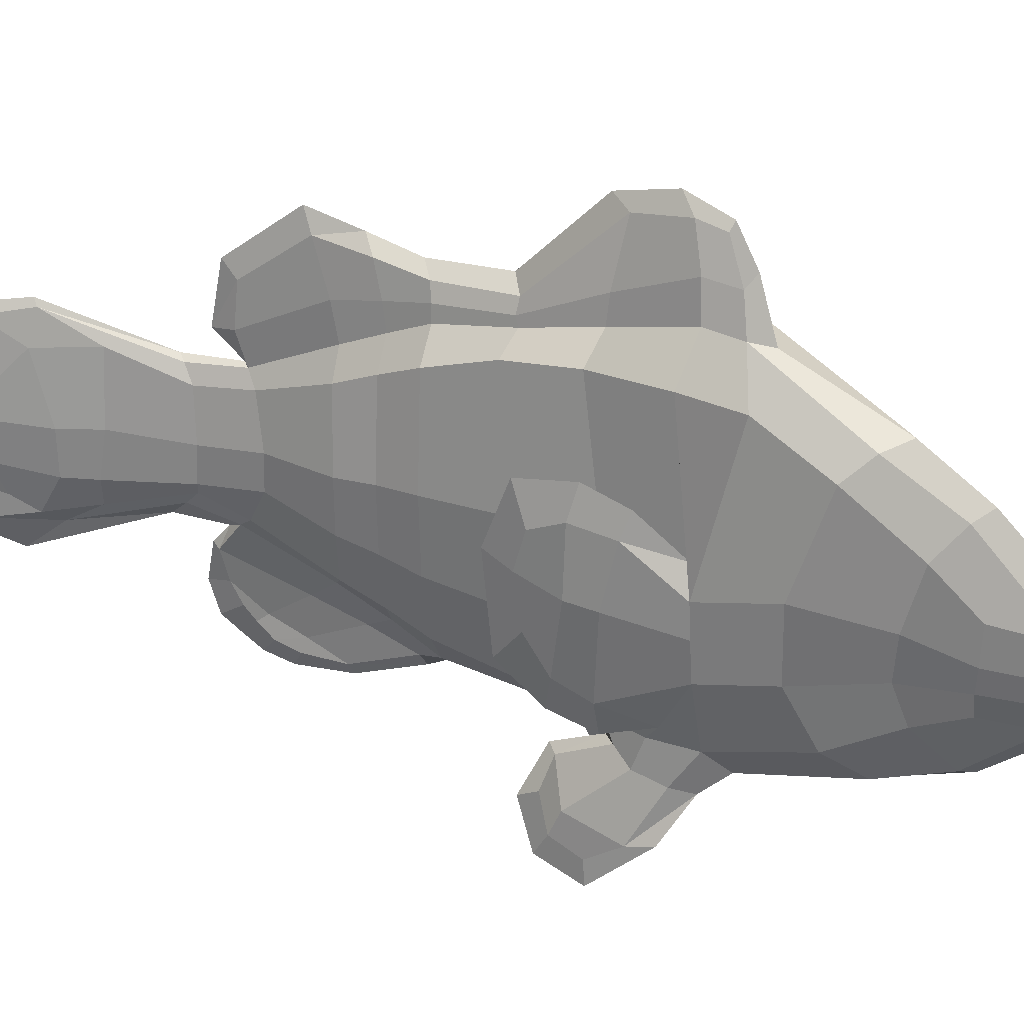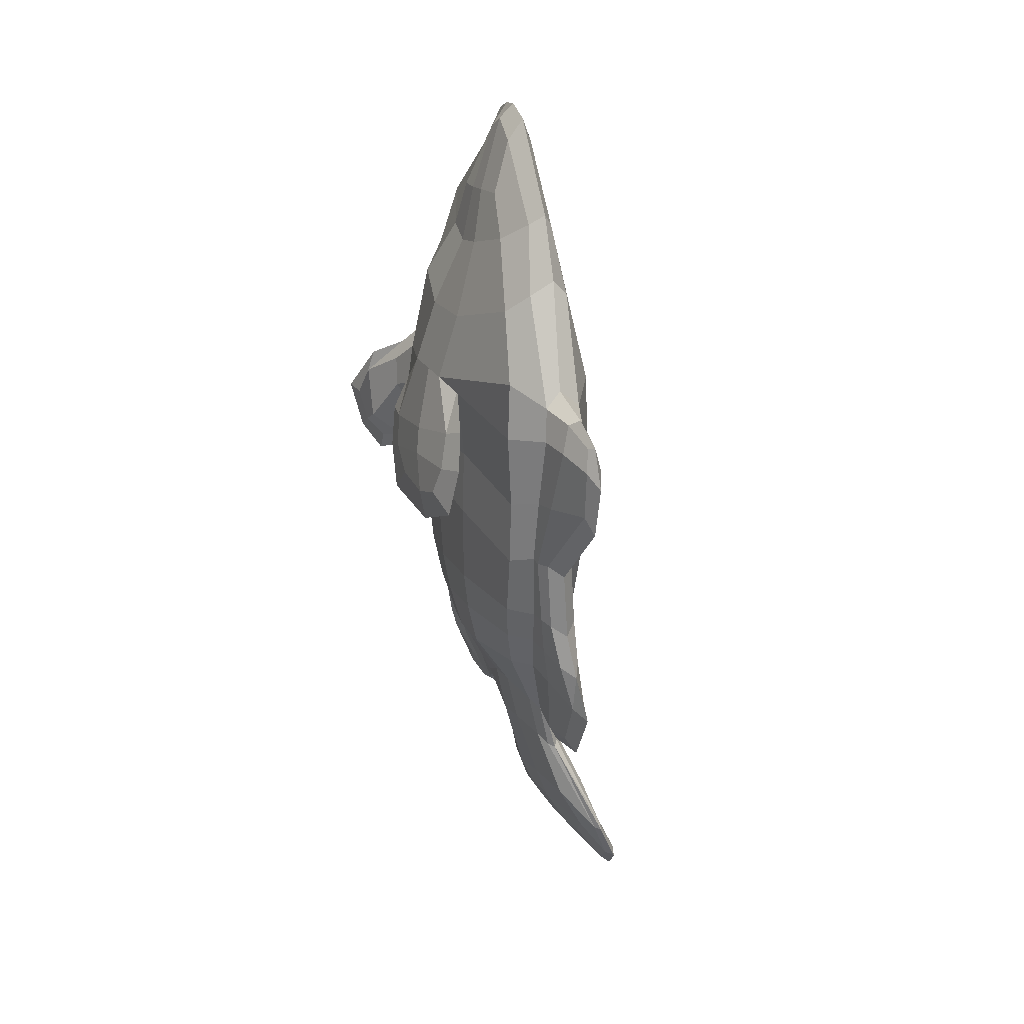
<metadata>
{"format":"obj","ext":"obj","renderer":"f3d","projection":"perspective","resolution":1024,"background":"white","views":[{"elev":27.4,"azim":-60.6,"up":"+Y"},{"elev":20.9,"azim":155.1,"up":"+Z"}]}
</metadata>
<code>
v -0.02436 0.0639 -0.1786
v -0.02866 -0.004526 -0.1819
v -0.02856 0.113 0.07934
v -0.02666 -0.06258 0.06161
v -0.02839 0.1115 -0.04341
v -0.02667 -0.0526 -0.02841
v -0.02771 0.08968 0.1215
v -0.03043 -0.04252 0.121
v -0.02778 0.06309 0.1645
v -0.02436 -0.02115 0.1598
v -0.02731 0.04117 0.1914
v -0.02806 -0.00459 0.1906
v -0.03108 0.06206 -0.2101
v -0.03114 0.004389 -0.2103
v -0.04623 0.07949 -0.25
v -0.04714 -0.006125 -0.2558
v -0.06049 0.0768 -0.2843
v -0.0624 -0.01035 -0.283
v -0.07034 0.06073 -0.2982
v -0.06866 -0.001269 -0.2974
v -0.02885 0.0986 -0.08432
v -0.02622 -0.04377 -0.08218
v -0.0299 -0.06126 0.03469
v -0.02854 0.1158 0.04388
v -0.02076 0.07292 -0.1848
v -0.01464 0.1146 -0.0865
v -0.01713 0.08082 0.1782
v -0.02211 0.03834 0.2273
v -0.01633 -0.05832 0.1404
v -0.01415 -0.07755 0.07237
v -0.06857 0.09198 -0.3074
v -0.05475 0.09656 -0.2816
v -0.01378 -0.07747 0.04735
v -0.01392 -0.06596 -0.02826
v -0.01071 0.138 0.06904
v -0.01795 0.1037 0.1354
v -0.05206 -0.01783 -0.2762
v -0.07387 -0.0153 -0.3105
v -0.02923 0.07237 -0.2158
v -0.01063 0.1403 0.04713
v -0.07855 0.006699 -0.3292
v -0.07849 0.06587 -0.3283
v -0.02514 -0.01056 -0.1904
v -0.03071 -0.003041 -0.2181
v -0.0183 -0.04002 0.1819
v -0.01332 0.1216 -0.04195
v -0.01632 -0.05928 -0.08255
v -0.01679 -0.009073 0.2197
v -0.002938 0.04061 -0.08565
v 0.000548 0.03809 0.05491
v -0.02849 0.03387 -0.1724
v -0.04002 0.02184 0.05973
v -0.03639 0.03899 -0.03128
v -0.03596 0.03091 0.1034
v -0.03038 0.02735 0.155
v -0.02755 0.01948 0.1905
v -0.03484 0.03268 -0.2068
v -0.0498 0.03705 -0.25
v -0.06188 0.03757 -0.2707
v -0.07357 0.0396 -0.3045
v -0.03653 0.0375 -0.08176
v -0.03274 0.03743 0.05591
v -0.02189 0.01947 0.24
v -0.07901 0.04111 -0.3317
v -0.02855 0.01306 -0.173
v -0.03478 0.01136 -0.2079
v -0.0518 0.009935 -0.2533
v -0.06089 0.01096 -0.2708
v -0.07383 0.01716 -0.3047
v -0.02024 0.006408 0.2332
v -0.003865 -0.01034 -0.08435
v 0.000514 -0.03186 0.05643
v -0.04003 -0.01953 0.06207
v -0.03383 -0.01192 -0.02448
v -0.03561 -0.01076 0.1038
v -0.02664 0.000263 0.1516
v -0.02759 0.006224 0.1897
v -0.03512 -0.005547 -0.08142
v -0.0327 -0.05207 0.04253
v -0.07928 0.02308 -0.333
v -0.01116 0.1342 -0.08892
v -0.02067 0.1171 -0.1888
v -0.000268 0.1818 0.05405
v -0.002868 0.1863 0.03886
v -0.008164 0.1347 -0.04394
v -0.005833 -0.06829 -0.1015
v -0.02527 -0.02754 -0.2038
v -0.0102 -0.08254 -0.1402
v -0.02226 -0.04594 -0.2003
v -0.01598 -0.08 -0.1639
v -0.02139 -0.05821 -0.1937
v -0.04116 -0.04352 0.01337
v -0.04118 0.04369 0.02472
v -0.0375 -0.06148 0.0145
v -0.03699 0.05834 0.02924
v -0.04338 -0.0149 -0.02304
v -0.04419 0.03898 -0.02061
v -0.04038 -0.03477 -0.04007
v -0.04008 0.06102 -0.03079
v -0.03997 0.002516 0.06062
v -0.03228 -0.005613 0.052
v -0.04581 0.007924 0.01796
v -0.03694 0.000405 0.02441
v -0.04344 0.01545 -0.02782
v -0.03982 0.02129 -0.04646
v -0.04183 -0.03602 -0.008742
v -0.03892 -0.05498 -0.01328
v -0.0386 0.06663 0.003426
v -0.0436 0.04754 -0.000593
v -0.0456 0.008662 -0.000979
v -0.03845 0.01103 -0.007257
v -0.008497 0.1625 0.04547
v -0.01248 0.127 -0.04377
v -0.01368 0.1241 -0.08716
v -0.023 0.09215 -0.1899
v -0.003151 0.1581 0.06329
v -0.02714 0.07884 -0.1333
v -0.02751 -0.02469 -0.1322
v -0.01773 -0.03309 -0.1403
v -0.01687 0.09437 -0.1353
v -0.03561 0.03482 -0.1289
v -0.009953 0.03926 -0.1414
v -0.03402 0.003214 -0.1295
v -0.009853 0.002157 -0.1413
v -0.01441 0.145 -0.1504
v -0.01446 -0.04619 -0.1578
v -0.01879 -0.06097 -0.1805
v -0.02071 -0.06581 -0.1864
v -0.01616 0.1156 -0.1401
v -0.02622 0.1153 -0.001991
v -0.02453 -0.06054 0.01015
v -0.01155 0.1307 0.001136
v -0.01235 -0.0765 0.01996
v -0.03127 0.03823 0.01063
v -0.03086 -0.03085 0.007751
v -0.002231 0.1826 0.007361
v -0.00968 0.1467 0.002213
v -0.03195 -0.07952 0.02847
v -0.03116 -0.08396 0.04742
v -0.02669 -0.07216 0.01633
v -0.02185 -0.08157 0.03466
v -0.02454 -0.08753 0.05929
v -0.0185 -0.07313 0.008085
v -0.04118 -0.1073 -0.002894
v -0.04201 -0.1155 0.03095
v -0.0256 -0.08791 -0.0149
v -0.02545 -0.09783 0.00903
v -0.03867 -0.1128 0.04576
v -0.02139 -0.08465 -0.02027
v -0.03953 -0.1244 -0.01092
v -0.04476 -0.128 0.01092
v -0.0335 -0.1056 -0.01919
v -0.03797 -0.1386 -0.01979
v -0.04719 -0.1408 0.01308
v -0.03274 -0.1122 -0.03163
v -0.02553 -0.03446 -0.1072
v -0.01489 0.1047 -0.1105
v -0.03468 0.03619 -0.1059
v -0.0331 -0.001274 -0.1061
v -0.01182 0.1395 -0.1189
v -0.02701 0.08896 -0.1085
v -0.01537 -0.04651 -0.111
v -0.004557 0.03995 -0.1131
v -0.004807 -0.004244 -0.1124
v -0.008843 -0.05751 -0.1291
v -0.01401 -0.07136 -0.1613
v -0.01973 -0.07431 -0.177
v -0.01404 0.12 -0.1131
v -0.01826 0.07467 -0.1882
v -0.02174 -0.01448 -0.1991
v 0.000738 0.1326 0.07866
v -0.000108 -0.08126 0.07497
v 0.001609 0.1216 -0.04287
v -0.001652 -0.07074 -0.02621
v -0.005677 0.1086 0.147
v -0.006142 -0.0614 0.1443
v -0.009508 0.0873 0.1865
v -0.01006 -0.04303 0.1878
v -0.01489 0.04115 0.2431
v -0.01518 0.004548 0.2465
v -0.02635 0.07547 -0.2197
v -0.02864 -0.01178 -0.2283
v -0.0534 0.1008 -0.2842
v -0.05925 -0.03463 -0.2969
v -0.06705 0.0973 -0.3126
v -0.0699 -0.02425 -0.3187
v -0.07872 0.06817 -0.3374
v -0.07989 0.002643 -0.3399
v -0.001817 0.1146 -0.08753
v -0.002739 -0.06408 -0.07849
v 0.00051 -0.08346 0.04946
v 0.002361 0.1403 0.04695
v -0.01043 0.0639 -0.1814
v -0.009285 -0.004526 -0.1859
v 0.02827 0.113 0.08101
v 0.02724 -0.06258 0.06308
v 0.02776 0.1115 -0.0457
v 0.02293 -0.0526 -0.02949
v 0.02087 0.08968 0.1248
v 0.02236 -0.04252 0.1252
v 0.01211 0.06309 0.1679
v 0.008882 -0.02115 0.1627
v 0.006317 0.04117 0.1943
v 0.00719 -0.00459 0.1937
v -0.01832 0.06206 -0.2132
v -0.01882 0.004389 -0.2133
v -0.02908 0.07949 -0.2567
v -0.03275 -0.006125 -0.2615
v -0.0479 0.0768 -0.29
v -0.04443 -0.01035 -0.2909
v -0.05379 0.06073 -0.306
v -0.0524 -0.001269 -0.3048
v 0.02388 0.0986 -0.08794
v 0.02034 -0.04377 -0.08438
v 0.03157 -0.06126 0.03575
v 0.03088 0.1158 0.04414
v -0.01512 0.07292 -0.1859
v 0.01003 0.1146 -0.08844
v -0.000535 0.08082 0.1796
v -0.005027 0.03834 0.2288
v 0.00469 -0.05832 0.1422
v 0.0141 -0.07755 0.07338
v -0.06203 0.09198 -0.3105
v -0.05007 0.09656 -0.2838
v 0.01495 -0.07747 0.04798
v 0.01026 -0.06596 -0.02881
v 0.01305 0.138 0.06943
v 0.008832 0.1037 0.1373
v -0.04563 -0.01783 -0.279
v -0.06109 -0.0153 -0.3165
v -0.02204 0.07237 -0.2177
v 0.01448 0.1403 0.04719
v -0.07249 0.006699 -0.332
v -0.07187 0.06587 -0.3315
v -0.01562 -0.01056 -0.1924
v -0.02222 -0.003041 -0.2202
v -0.000913 -0.04002 0.1834
v 0.01423 0.1216 -0.043
v 0.01065 -0.05928 -0.08391
v -0.008948 -0.009073 0.2204
v -0.01973 0.0381 -0.1891
v -6.7e-05 0.02732 0.07311
v 0.00011 0.04242 -0.02465
v -0.008267 0.03243 0.1673
v -0.01415 0.02554 0.2346
v -0.01558 0.02418 0.2511
v -0.02833 0.03882 -0.2256
v -0.05586 0.04316 -0.2896
v -0.06826 0.04559 -0.3152
v -0.08022 0.03775 -0.3406
v -0.002138 0.04061 -0.0857
v 0.001052 0.03809 0.05483
v -0.006485 0.03387 -0.1771
v 0.04103 0.02184 0.06347
v 0.0315 0.03899 -0.03287
v 0.03065 0.03091 0.1086
v 0.01565 0.02735 0.159
v 0.006699 0.01948 0.1935
v -0.01484 0.03268 -0.2111
v -0.02942 0.03705 -0.2594
v -0.03802 0.03757 -0.282
v -0.05663 0.0396 -0.3125
v 0.03019 0.0375 -0.08439
v 0.03365 0.03743 0.05764
v -0.007443 0.01947 0.2412
v -0.07411 0.04111 -0.334
v -0.02072 0.01291 -0.1897
v -0.02858 0.01301 -0.227
v -0.05677 0.003484 -0.2936
v -0.0691 0.009965 -0.317
v -0.08075 0.01957 -0.3417
v -0.006697 0.01306 -0.1777
v -0.01485 0.01136 -0.2124
v -0.02956 0.009935 -0.2631
v -0.03777 0.01096 -0.2814
v -0.0566 0.01716 -0.3128
v -0.007891 0.006408 0.2343
v -0.000328 -0.02279 0.07687
v 0.000942 -0.01805 -0.01544
v -0.008198 -0.01281 0.1665
v -0.01412 0.008106 0.2344
v -0.01554 0.01379 0.2505
v -0.002413 -0.01034 -0.08441
v 0.001211 -0.03186 0.05631
v 0.0409 -0.01953 0.06636
v 0.02961 -0.01192 -0.02583
v 0.03003 -0.01076 0.1092
v 0.01255 0.000263 0.155
v 0.00689 0.006224 0.1927
v 0.02856 -0.005547 -0.08367
v 0.03472 -0.05207 0.0444
v -0.07496 0.02308 -0.335
v -0.002765 0.1407 -0.09699
v -0.01874 0.1256 -0.1987
v 0.002421 0.1963 0.02983
v 0.000759 0.142 -0.05134
v 0.002269 0.187 0.05588
v 0.00666 0.1342 -0.09045
v -0.01373 0.1171 -0.1899
v 0.004757 0.1818 0.05406
v 0.007579 0.1863 0.03884
v 0.009718 0.1347 -0.04461
v -0.0232 -0.0253 -0.2086
v -0.003066 -0.07416 -0.0981
v -0.000838 -0.06829 -0.1019
v -0.01947 -0.02754 -0.205
v -0.02319 -0.04758 -0.2129
v -0.007775 -0.08843 -0.1378
v -0.006107 -0.08254 -0.1408
v -0.01948 -0.04594 -0.2009
v -0.02162 -0.06692 -0.2075
v -0.01354 -0.08926 -0.1698
v -0.009105 -0.08 -0.165
v -0.01696 -0.05821 -0.1945
v 0.047 -0.04352 0.01747
v 0.04555 0.04369 0.02854
v 0.04303 -0.06148 0.01804
v 0.04095 0.05834 0.03264
v 0.05417 -0.0149 -0.01776
v 0.05452 0.03898 -0.01536
v 0.05315 -0.03477 -0.03505
v 0.05135 0.06102 -0.02608
v 0.04099 0.002516 0.0649
v 0.03436 -0.005613 0.05546
v 0.05178 0.007924 0.02324
v 0.04222 0.000405 0.02861
v 0.05479 0.01545 -0.0225
v 0.05338 0.02129 -0.04143
v 0.05077 -0.03602 -0.00391
v 0.04821 -0.05498 -0.008864
v 0.04573 0.06663 0.00755
v 0.05112 0.04754 0.00408
v 0.05379 0.008662 0.004411
v 0.04742 0.01103 -0.002661
v 0.01287 0.1625 0.04549
v 0.001974 0.1653 0.06803
v 0.002505 0.1683 0.03841
v 0.01366 0.127 -0.04478
v 0.009187 0.1241 -0.08904
v -0.01323 0.09215 -0.1918
v -0.02076 0.08966 -0.2048
v -0.001856 0.1211 -0.08805
v 0.007017 0.1581 0.06336
v 0.001203 0.1302 -0.04826
v -0.009045 0.09312 -0.1418
v -0.00931 -0.03742 -0.1437
v 0.01142 0.07884 -0.1393
v 0.01169 -0.02469 -0.1386
v -0.000285 -0.03309 -0.1432
v 0.001273 0.09437 -0.138
v 0.01973 0.03482 -0.1387
v -0.009589 0.03926 -0.1415
v 0.01792 0.003214 -0.1389
v -0.009193 0.002157 -0.1414
v -0.01092 0.1577 -0.1567
v -0.005499 0.145 -0.1517
v -0.01183 -0.0479 -0.1577
v -0.009505 -0.04619 -0.1587
v -0.01559 -0.06647 -0.1782
v -0.01416 -0.06097 -0.1813
v -0.01892 -0.07695 -0.1951
v -0.01448 -0.06581 -0.1876
v -0.000644 0.1156 -0.1424
v -0.01039 0.1176 -0.1515
v 0.002948 0.1307 0.000574
v 0.00039 -0.07976 0.02137
v 0.02827 0.1153 -0.003015
v 0.02424 -0.06054 0.00998
v 0.01488 0.1307 0.000704
v 0.01319 -0.0765 0.02011
v 0.02957 0.03823 0.009755
v 0.002255 0.04032 0.01375
v 0.02964 -0.03085 0.007192
v 0.001793 -0.02473 0.0193
v 0.002283 0.189 -0.003906
v 0.006819 0.1826 0.007287
v 0.002702 0.1511 -0.003484
v 0.01361 0.1467 0.001868
v 0.03344 -0.07952 0.02945
v 0.03221 -0.08396 0.04868
v 0.02797 -0.07216 0.01685
v 0.02315 -0.08157 0.03537
v 0.02516 -0.08753 0.06046
v 0.02001 -0.07313 0.008449
v 0.04349 -0.1073 -0.001677
v 0.04346 -0.1155 0.03239
v 0.02804 -0.08791 -0.01423
v 0.02738 -0.09783 0.009751
v 0.03964 -0.1128 0.04717
v 0.02403 -0.08465 -0.01971
v 0.0421 -0.1244 -0.009738
v 0.04676 -0.128 0.01234
v 0.03622 -0.1056 -0.01824
v 0.04084 -0.1386 -0.01864
v 0.04909 -0.1408 0.01456
v 0.03587 -0.1122 -0.03068
v -0.004113 -0.05108 -0.1105
v 0.01755 -0.03446 -0.1105
v 0.006604 0.1047 -0.1127
v 0.02672 0.03619 -0.1101
v 0.02509 -0.001274 -0.1098
v 0.001603 0.1395 -0.1206
v -0.006044 -0.06135 -0.1273
v -0.01129 -0.07772 -0.1576
v -0.01696 -0.084 -0.1858
v -0.005078 0.1194 -0.1191
v -0.004413 0.1041 -0.1141
v 0.01885 0.08896 -0.1129
v 0.006954 -0.04651 -0.113
v -0.003972 0.03995 -0.1132
v -0.003741 -0.004244 -0.1124
v -0.006046 0.149 -0.1262
v -0.003867 -0.05751 -0.1297
v -0.01028 -0.07136 -0.162
v -0.01112 -0.07431 -0.1785
v 0.005217 0.12 -0.1152
f 72 278 172 191
f 71 279 174 190
f 164 71 190 397
f 374 72 191 366
f 79 23 4 73
f 73 4 8 75
f 76 10 12 77
f 57 13 15 58
f 58 15 17 59
f 59 17 19 60
f 159 156 22 78
f 135 131 23 79
f 120 25 1 117
f 28 27 9 11
f 30 29 8 4
f 32 31 17 15
f 33 30 142 141
f 36 35 3 7
f 38 37 16 18
f 23 131 140 138
f 35 40 24 3
f 80 41 20 69
f 31 42 19 17
f 132 46 5 130
f 41 38 18 20
f 39 32 15 13
f 63 28 11 56
f 37 44 14 16
f 45 48 12 10
f 162 47 22 156
f 178 180 48 45
f 182 44 37
f 246 179 28 63
f 168 114 81 160
f 137 112 84 136
f 191 172 30 33
f 175 171 35 36
f 366 191 33 133
f 172 176 29 30
f 179 177 27 28
f 282 246 63 70
f 70 63 56 77
f 42 64 60 19
f 130 134 62 24
f 161 158 61 21
f 68 59 60 69
f 67 58 59 68
f 66 57 58 67
f 9 55 56 11
f 3 52 54 7
f 24 62 52 3
f 365 192 50 372
f 407 189 49 163
f 189 173 243 49
f 192 171 242 50
f 14 66 67 16
f 16 67 68 18
f 18 68 69 20
f 48 70 77 12
f 180 282 70 48
f 64 80 69 60
f 134 135 79 101 62
f 158 159 78 61
f 55 76 77 56
f 52 100 73 75 54
f 101 79 94 103
f 372 50 72 374
f 163 49 71 164
f 49 243 279 71
f 50 242 278 72
f 375 296 85 136
f 297 295 84 83
f 116 336 297 83
f 341 115 82
f 112 116 83 84
f 126 87 89 127
f 119 43 87 126
f 190 47 86 304
f 304 86 88
f 127 89 91 128
f 79 73 92
f 100 52 93 102
f 111 107 98 105
f 110 109 97 104
f 106 110 104 96
f 108 111 105 99
f 73 100 102 92
f 62 101 103 95
f 95 103 111 108
f 92 102 110 106
f 102 93 109 110
f 103 94 107 111
f 40 35 116 112
f 169 25 115 341
f 35 171 336 116
f 132 40 112 137
f 157 26 114 168
f 25 120 129 115
f 166 127 128 167
f 162 119 126 165
f 165 126 127 166
f 241 122 124 267
f 51 65 123 121
f 169 345 122 241
f 1 51 121 117
f 115 129 125 82
f 43 119 118 2
f 157 120 117 161
f 65 2 118 123
f 267 124 346 170
f 46 132 137 113
f 295 375 136 84
f 53 74 135 134
f 5 53 134 130
f 174 366 133 34
f 113 137 136 85
f 40 132 130 24
f 34 133 131 6
f 74 6 131 135
f 143 141 147 149
f 139 138 144 145
f 30 4 139 142
f 133 33 141 143
f 131 133 143 140
f 4 23 138 139
f 144 146 152 150
f 142 139 145
f 138 140 146 144
f 141 142 148 147
f 147 148 154 153
f 145 144 150 151
f 149 147 153 155
f 52 62 93
f 140 143 146
f 43 170 87
f 39 181 32
f 26 157 161 21
f 293 412 160 81
f 86 165 166 88
f 47 162 165 86
f 88 166 167 90
f 120 157 168 129
f 122 163 164 124
f 121 123 159 158
f 345 407 163 122
f 117 121 158 161
f 129 168 160 125
f 119 162 156 118
f 123 118 156 159
f 124 164 397 346
f 160 412 125
f 284 191 172 278
f 283 190 174 279
f 278 172 176 280
f 280 176 178 281
f 281 178 180 282
f 241 169 181 247
f 247 181 183 248
f 248 183 185 249
f 249 185 187 250
f 411 397 190 283
f 374 366 191 284
f 291 285 196 215
f 285 287 200 196
f 288 289 204 202
f 259 260 207 205
f 260 261 209 207
f 261 262 211 209
f 401 290 214 398
f 373 291 215 368
f 350 347 193 217
f 220 203 201 219
f 222 196 200 221
f 224 207 209 223
f 225 382 383 222
f 228 199 195 227
f 230 210 208 229
f 215 379 381 368
f 227 195 216 232
f 292 276 212 233
f 223 209 211 234
f 369 367 197 238
f 233 212 210 230
f 231 205 207 224
f 265 258 203 220
f 229 208 206 236
f 237 202 204 240
f 409 398 214 239
f 397 403 304 190
f 178 237 240 180
f 182 229 236
f 364 355 294 341
f 246 265 220 179
f 416 402 298 339
f 378 376 301 335
f 191 225 222 172
f 175 228 227 171
f 366 370 225 191
f 172 222 221 176
f 179 220 219 177
f 336 297 295 337
f 282 277 265 246
f 277 289 258 265
f 234 211 262 266
f 367 216 264 371
f 408 213 263 400
f 275 276 262 261
f 274 275 261 260
f 273 274 260 259
f 201 203 258 257
f 195 199 256 254
f 216 195 254 264
f 365 372 252 192
f 407 410 251 189
f 270 249 250 271
f 269 248 249 270
f 268 247 248 269
f 267 241 247 268
f 177 245 246 179
f 175 244 245 177
f 171 242 244 175
f 189 251 243 173
f 192 252 242 171
f 170 267 268 182
f 182 268 269 184
f 184 269 270 186
f 186 270 271 188
f 206 208 274 273
f 208 210 275 274
f 210 212 276 275
f 240 204 289 277
f 180 240 277 282
f 266 262 276 292
f 371 264 324 291 373
f 400 263 290 401
f 257 258 289 288
f 254 256 287 285 323
f 324 326 317 291
f 372 374 284 252
f 410 411 283 251
f 245 281 282 246
f 244 280 281 245
f 242 278 280 244
f 251 283 279 243
f 252 284 278 242
f 375 376 302 296
f 297 300 301 295
f 343 300 297 336
f 341 299 340
f 377 375 296 344
f 344 296 293 342
f 335 301 300 343
f 358 360 310 306
f 349 358 306 235
f 190 304 305 239
f 304 309 305
f 403 404 308 304
f 404 405 312 308
f 360 362 314 310
f 291 315 285
f 323 325 316 254
f 334 328 321 330
f 333 327 320 332
f 329 319 327 333
f 331 322 328 334
f 285 315 325 323
f 264 318 326 324
f 318 331 334 326
f 315 329 333 325
f 325 333 332 316
f 326 334 330 317
f 232 335 343 227
f 173 344 342 189
f 365 377 344 173
f 169 341 340 217
f 227 343 336 171
f 171 336 337 192
f 369 378 335 232
f 399 416 339 218
f 345 364 341 169
f 407 406 364 345
f 217 340 363 350
f 414 415 362 360
f 409 413 358 349
f 413 414 360 358
f 241 267 354 352
f 253 351 353 272
f 169 241 352 345
f 193 347 351 253
f 340 299 356 363
f 406 412 355 364
f 170 303 357 346
f 235 194 348 349
f 399 408 347 350
f 272 353 348 194
f 267 170 346 354
f 238 338 378 369
f 192 337 377 365
f 337 295 375 377
f 295 301 376 375
f 243 279 374 372
f 255 371 373 286
f 173 243 372 365
f 197 367 371 255
f 174 226 370 366
f 338 302 376 378
f 232 216 367 369
f 226 198 368 370
f 286 373 368 198
f 279 174 366 374
f 384 390 388 382
f 380 386 385 379
f 222 383 380 196
f 370 384 382 225
f 368 381 384 370
f 196 380 379 215
f 385 391 393 387
f 383 386 380
f 379 385 387 381
f 382 388 389 383
f 388 394 395 389
f 386 392 391 385
f 390 396 394 388
f 254 316 264
f 381 387 384
f 235 306 170
f 231 224 181
f 218 213 408 399
f 342 293 412 406
f 293 298 402 412
f 305 309 414 413
f 239 305 413 409
f 309 313 415 414
f 189 342 406 407
f 350 363 416 399
f 359 361 405 404
f 357 359 404 403
f 352 354 411 410
f 351 400 401 353
f 345 352 410 407
f 347 408 400 351
f 363 356 402 416
f 346 357 403 397
f 349 348 398 409
f 353 401 398 348
f 354 346 397 411
f 402 356 412
f 303 307 311 361 359 357
f 78 22 6 74
f 75 8 10 76
f 51 1 13 57
f 25 39 13 1
f 44 43 2 14
f 29 45 10 8
f 27 36 7 9
f 47 34 6 22
f 46 26 21 5
f 190 174 34 47
f 177 175 36 27
f 176 178 45 29
f 182 170 43 44
f 169 181 39 25
f 65 51 57 66
f 7 54 55 9
f 21 61 53 5
f 2 65 66 14
f 54 75 76 55
f 61 78 74 53
f 296 293 81 85
f 114 113 85 81
f 26 46 113 114
f 290 286 198 214
f 287 288 202 200
f 253 259 205 193
f 217 193 205 231
f 236 206 194 235
f 221 200 202 237
f 219 201 199 228
f 239 214 198 226
f 238 197 213 218
f 190 239 226 174
f 177 219 228 175
f 176 221 237 178
f 182 236 235 170
f 169 217 231 181
f 272 273 259 253
f 199 201 257 256
f 213 197 255 263
f 194 206 273 272
f 256 257 288 287
f 263 255 286 290
f 296 302 298 293
f 339 298 302 338
f 218 339 338 238
f 181 183 32
f 188 186 38 41
f 185 187 42 31
f 271 188 41 80
f 186 184 37 38
f 183 185 31 32
f 187 250 64 42
f 250 271 80 64
f 170 303 87
f 308 88 90 312
f 87 303 307 89
f 405 312 90 167
f 89 307 311 91
f 107 106 96 98
f 62 95 93
f 105 98 96 104
f 109 108 99 97
f 99 105 104 97
f 93 95 108 109
f 94 92 106 107
f 311 361 128 91
f 412 355 125
f 146 149 155 152
f 143 149 146
f 155 153 150 152
f 153 154 151 150
f 148 145 151 154
f 94 79 92
f 148 142 145
f 308 304 88
f 184 182 37
f 294 341 82
f 361 405 167 128
f 125 355 294 82
f 181 224 183
f 188 233 230 186
f 185 223 234 187
f 271 292 233 188
f 186 230 229 184
f 183 224 223 185
f 187 234 266 250
f 250 266 292 271
f 170 306 303
f 308 312 313 309
f 306 310 307 303
f 405 415 313 312
f 310 314 311 307
f 330 321 319 329
f 264 316 318
f 328 327 319 321
f 332 320 322 331
f 322 320 327 328
f 316 332 331 318
f 317 330 329 315
f 311 314 362 361
f 412 356 355
f 387 393 396 390
f 384 387 390
f 396 393 391 394
f 394 391 392 395
f 389 395 392 386
f 317 315 291
f 389 386 383
f 308 309 304
f 184 229 182
f 294 299 341
f 361 362 415 405
f 356 299 294 355

</code>
